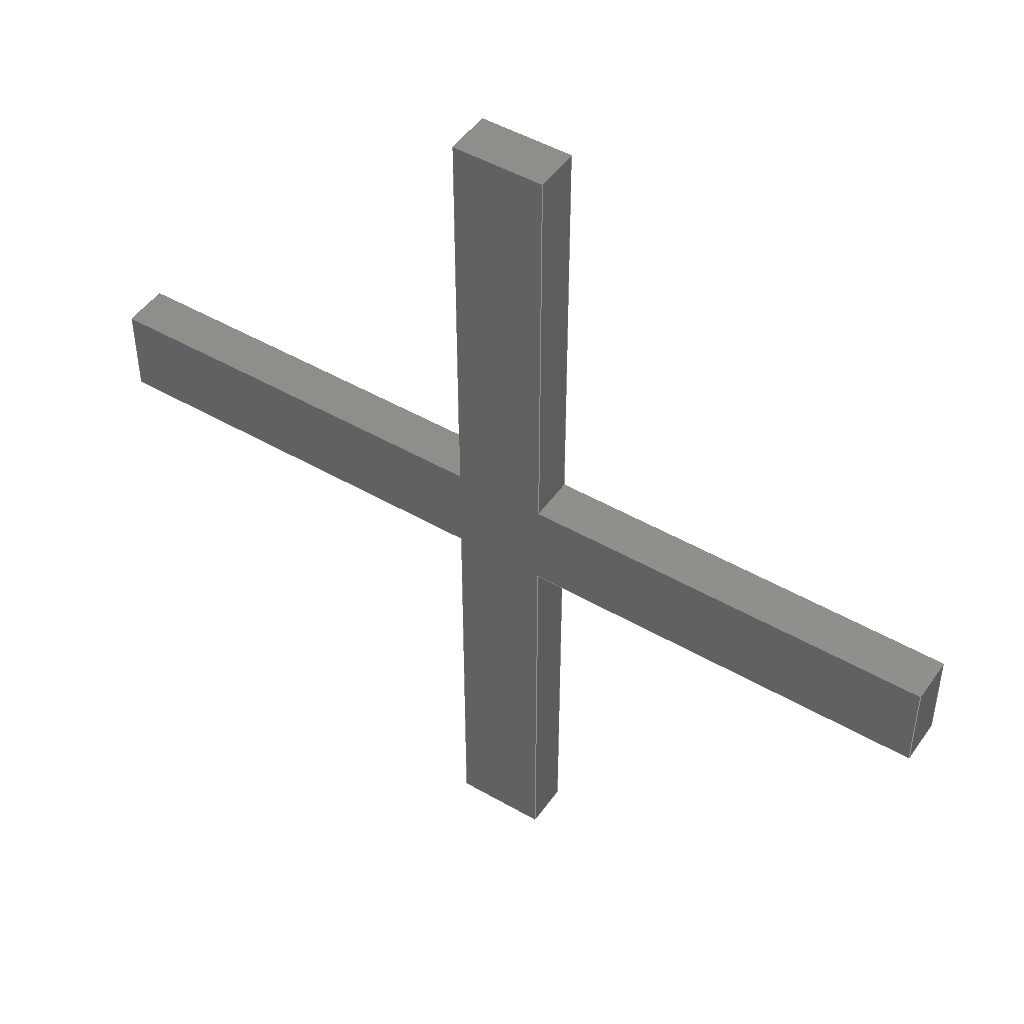
<metadata>
{"format":"step","ext":"step","renderer":"f3d","projection":"perspective","resolution":1024,"background":"white","views":[{"elev":47.4,"azim":33.2,"up":"+Z"}]}
</metadata>
<code>
ISO-10303-21;
DATA;
#1=MECHANICAL_DESIGN_GEOMETRIC_PRESENTATION_REPRESENTATION('',(#4),#438);
#2=SHAPE_REPRESENTATION_RELATIONSHIP('SRR','None',#445,#3);
#3=ADVANCED_BREP_SHAPE_REPRESENTATION('',(#5),#437);
#4=STYLED_ITEM('',(#455),#5);
#5=MANIFOLD_SOLID_BREP('Body2',#266);
#6=FACE_OUTER_BOUND('',#20,.T.);
#7=FACE_OUTER_BOUND('',#21,.T.);
#8=FACE_OUTER_BOUND('',#22,.T.);
#9=FACE_OUTER_BOUND('',#23,.T.);
#10=FACE_OUTER_BOUND('',#24,.T.);
#11=FACE_OUTER_BOUND('',#25,.T.);
#12=FACE_OUTER_BOUND('',#26,.T.);
#13=FACE_OUTER_BOUND('',#27,.T.);
#14=FACE_OUTER_BOUND('',#28,.T.);
#15=FACE_OUTER_BOUND('',#29,.T.);
#16=FACE_OUTER_BOUND('',#30,.T.);
#17=FACE_OUTER_BOUND('',#31,.T.);
#18=FACE_OUTER_BOUND('',#32,.T.);
#19=FACE_OUTER_BOUND('',#33,.T.);
#20=EDGE_LOOP('',(#166,#167,#168,#169));
#21=EDGE_LOOP('',(#170,#171,#172,#173));
#22=EDGE_LOOP('',(#174,#175,#176,#177));
#23=EDGE_LOOP('',(#178,#179,#180,#181));
#24=EDGE_LOOP('',(#182,#183,#184,#185));
#25=EDGE_LOOP('',(#186,#187,#188,#189));
#26=EDGE_LOOP('',(#190,#191,#192,#193));
#27=EDGE_LOOP('',(#194,#195,#196,#197));
#28=EDGE_LOOP('',(#198,#199,#200,#201));
#29=EDGE_LOOP('',(#202,#203,#204,#205));
#30=EDGE_LOOP('',(#206,#207,#208,#209));
#31=EDGE_LOOP('',(#210,#211,#212,#213));
#32=EDGE_LOOP('',(#214,#215,#216,#217,#218,#219,#220,#221,#222,#223,#224,
#225));
#33=EDGE_LOOP('',(#226,#227,#228,#229,#230,#231,#232,#233,#234,#235,#236,
#237));
#34=LINE('',#364,#70);
#35=LINE('',#366,#71);
#36=LINE('',#368,#72);
#37=LINE('',#369,#73);
#38=LINE('',#372,#74);
#39=LINE('',#374,#75);
#40=LINE('',#375,#76);
#41=LINE('',#378,#77);
#42=LINE('',#380,#78);
#43=LINE('',#381,#79);
#44=LINE('',#384,#80);
#45=LINE('',#386,#81);
#46=LINE('',#387,#82);
#47=LINE('',#390,#83);
#48=LINE('',#392,#84);
#49=LINE('',#393,#85);
#50=LINE('',#396,#86);
#51=LINE('',#398,#87);
#52=LINE('',#399,#88);
#53=LINE('',#402,#89);
#54=LINE('',#404,#90);
#55=LINE('',#405,#91);
#56=LINE('',#408,#92);
#57=LINE('',#410,#93);
#58=LINE('',#411,#94);
#59=LINE('',#414,#95);
#60=LINE('',#416,#96);
#61=LINE('',#417,#97);
#62=LINE('',#420,#98);
#63=LINE('',#422,#99);
#64=LINE('',#423,#100);
#65=LINE('',#426,#101);
#66=LINE('',#428,#102);
#67=LINE('',#429,#103);
#68=LINE('',#431,#104);
#69=LINE('',#432,#105);
#70=VECTOR('',#298,1);
#71=VECTOR('',#299,1);
#72=VECTOR('',#300,1);
#73=VECTOR('',#301,1);
#74=VECTOR('',#304,1);
#75=VECTOR('',#305,1);
#76=VECTOR('',#306,1);
#77=VECTOR('',#309,1);
#78=VECTOR('',#310,1);
#79=VECTOR('',#311,1);
#80=VECTOR('',#314,1);
#81=VECTOR('',#315,1);
#82=VECTOR('',#316,1);
#83=VECTOR('',#319,1);
#84=VECTOR('',#320,1);
#85=VECTOR('',#321,1);
#86=VECTOR('',#324,1);
#87=VECTOR('',#325,1);
#88=VECTOR('',#326,1);
#89=VECTOR('',#329,1);
#90=VECTOR('',#330,1);
#91=VECTOR('',#331,1);
#92=VECTOR('',#334,1);
#93=VECTOR('',#335,1);
#94=VECTOR('',#336,1);
#95=VECTOR('',#339,1);
#96=VECTOR('',#340,1);
#97=VECTOR('',#341,1);
#98=VECTOR('',#344,1);
#99=VECTOR('',#345,1);
#100=VECTOR('',#346,1);
#101=VECTOR('',#349,1);
#102=VECTOR('',#350,1);
#103=VECTOR('',#351,1);
#104=VECTOR('',#354,1);
#105=VECTOR('',#355,1);
#106=VERTEX_POINT('',#362);
#107=VERTEX_POINT('',#363);
#108=VERTEX_POINT('',#365);
#109=VERTEX_POINT('',#367);
#110=VERTEX_POINT('',#371);
#111=VERTEX_POINT('',#373);
#112=VERTEX_POINT('',#377);
#113=VERTEX_POINT('',#379);
#114=VERTEX_POINT('',#383);
#115=VERTEX_POINT('',#385);
#116=VERTEX_POINT('',#389);
#117=VERTEX_POINT('',#391);
#118=VERTEX_POINT('',#395);
#119=VERTEX_POINT('',#397);
#120=VERTEX_POINT('',#401);
#121=VERTEX_POINT('',#403);
#122=VERTEX_POINT('',#407);
#123=VERTEX_POINT('',#409);
#124=VERTEX_POINT('',#413);
#125=VERTEX_POINT('',#415);
#126=VERTEX_POINT('',#419);
#127=VERTEX_POINT('',#421);
#128=VERTEX_POINT('',#425);
#129=VERTEX_POINT('',#427);
#130=EDGE_CURVE('',#106,#107,#34,.T.);
#131=EDGE_CURVE('',#108,#107,#35,.T.);
#132=EDGE_CURVE('',#109,#108,#36,.T.);
#133=EDGE_CURVE('',#106,#109,#37,.T.);
#134=EDGE_CURVE('',#110,#106,#38,.T.);
#135=EDGE_CURVE('',#111,#109,#39,.T.);
#136=EDGE_CURVE('',#110,#111,#40,.T.);
#137=EDGE_CURVE('',#112,#110,#41,.T.);
#138=EDGE_CURVE('',#113,#111,#42,.T.);
#139=EDGE_CURVE('',#112,#113,#43,.T.);
#140=EDGE_CURVE('',#114,#113,#44,.T.);
#141=EDGE_CURVE('',#115,#114,#45,.T.);
#142=EDGE_CURVE('',#115,#112,#46,.T.);
#143=EDGE_CURVE('',#107,#116,#47,.T.);
#144=EDGE_CURVE('',#116,#117,#48,.T.);
#145=EDGE_CURVE('',#108,#117,#49,.T.);
#146=EDGE_CURVE('',#118,#115,#50,.T.);
#147=EDGE_CURVE('',#119,#114,#51,.T.);
#148=EDGE_CURVE('',#118,#119,#52,.T.);
#149=EDGE_CURVE('',#120,#118,#53,.T.);
#150=EDGE_CURVE('',#121,#119,#54,.T.);
#151=EDGE_CURVE('',#120,#121,#55,.T.);
#152=EDGE_CURVE('',#122,#120,#56,.T.);
#153=EDGE_CURVE('',#123,#121,#57,.T.);
#154=EDGE_CURVE('',#122,#123,#58,.T.);
#155=EDGE_CURVE('',#124,#122,#59,.T.);
#156=EDGE_CURVE('',#125,#123,#60,.T.);
#157=EDGE_CURVE('',#124,#125,#61,.T.);
#158=EDGE_CURVE('',#126,#124,#62,.T.);
#159=EDGE_CURVE('',#127,#125,#63,.T.);
#160=EDGE_CURVE('',#126,#127,#64,.T.);
#161=EDGE_CURVE('',#128,#126,#65,.T.);
#162=EDGE_CURVE('',#129,#127,#66,.T.);
#163=EDGE_CURVE('',#128,#129,#67,.T.);
#164=EDGE_CURVE('',#116,#128,#68,.T.);
#165=EDGE_CURVE('',#117,#129,#69,.T.);
#166=ORIENTED_EDGE('',*,*,#130,.T.);
#167=ORIENTED_EDGE('',*,*,#131,.F.);
#168=ORIENTED_EDGE('',*,*,#132,.F.);
#169=ORIENTED_EDGE('',*,*,#133,.F.);
#170=ORIENTED_EDGE('',*,*,#134,.T.);
#171=ORIENTED_EDGE('',*,*,#133,.T.);
#172=ORIENTED_EDGE('',*,*,#135,.F.);
#173=ORIENTED_EDGE('',*,*,#136,.F.);
#174=ORIENTED_EDGE('',*,*,#137,.T.);
#175=ORIENTED_EDGE('',*,*,#136,.T.);
#176=ORIENTED_EDGE('',*,*,#138,.F.);
#177=ORIENTED_EDGE('',*,*,#139,.F.);
#178=ORIENTED_EDGE('',*,*,#139,.T.);
#179=ORIENTED_EDGE('',*,*,#140,.F.);
#180=ORIENTED_EDGE('',*,*,#141,.F.);
#181=ORIENTED_EDGE('',*,*,#142,.T.);
#182=ORIENTED_EDGE('',*,*,#131,.T.);
#183=ORIENTED_EDGE('',*,*,#143,.T.);
#184=ORIENTED_EDGE('',*,*,#144,.T.);
#185=ORIENTED_EDGE('',*,*,#145,.F.);
#186=ORIENTED_EDGE('',*,*,#146,.T.);
#187=ORIENTED_EDGE('',*,*,#141,.T.);
#188=ORIENTED_EDGE('',*,*,#147,.F.);
#189=ORIENTED_EDGE('',*,*,#148,.F.);
#190=ORIENTED_EDGE('',*,*,#149,.T.);
#191=ORIENTED_EDGE('',*,*,#148,.T.);
#192=ORIENTED_EDGE('',*,*,#150,.F.);
#193=ORIENTED_EDGE('',*,*,#151,.F.);
#194=ORIENTED_EDGE('',*,*,#152,.T.);
#195=ORIENTED_EDGE('',*,*,#151,.T.);
#196=ORIENTED_EDGE('',*,*,#153,.F.);
#197=ORIENTED_EDGE('',*,*,#154,.F.);
#198=ORIENTED_EDGE('',*,*,#155,.T.);
#199=ORIENTED_EDGE('',*,*,#154,.T.);
#200=ORIENTED_EDGE('',*,*,#156,.F.);
#201=ORIENTED_EDGE('',*,*,#157,.F.);
#202=ORIENTED_EDGE('',*,*,#158,.T.);
#203=ORIENTED_EDGE('',*,*,#157,.T.);
#204=ORIENTED_EDGE('',*,*,#159,.F.);
#205=ORIENTED_EDGE('',*,*,#160,.F.);
#206=ORIENTED_EDGE('',*,*,#161,.T.);
#207=ORIENTED_EDGE('',*,*,#160,.T.);
#208=ORIENTED_EDGE('',*,*,#162,.F.);
#209=ORIENTED_EDGE('',*,*,#163,.F.);
#210=ORIENTED_EDGE('',*,*,#164,.T.);
#211=ORIENTED_EDGE('',*,*,#163,.T.);
#212=ORIENTED_EDGE('',*,*,#165,.F.);
#213=ORIENTED_EDGE('',*,*,#144,.F.);
#214=ORIENTED_EDGE('',*,*,#140,.T.);
#215=ORIENTED_EDGE('',*,*,#138,.T.);
#216=ORIENTED_EDGE('',*,*,#135,.T.);
#217=ORIENTED_EDGE('',*,*,#132,.T.);
#218=ORIENTED_EDGE('',*,*,#145,.T.);
#219=ORIENTED_EDGE('',*,*,#165,.T.);
#220=ORIENTED_EDGE('',*,*,#162,.T.);
#221=ORIENTED_EDGE('',*,*,#159,.T.);
#222=ORIENTED_EDGE('',*,*,#156,.T.);
#223=ORIENTED_EDGE('',*,*,#153,.T.);
#224=ORIENTED_EDGE('',*,*,#150,.T.);
#225=ORIENTED_EDGE('',*,*,#147,.T.);
#226=ORIENTED_EDGE('',*,*,#142,.F.);
#227=ORIENTED_EDGE('',*,*,#146,.F.);
#228=ORIENTED_EDGE('',*,*,#149,.F.);
#229=ORIENTED_EDGE('',*,*,#152,.F.);
#230=ORIENTED_EDGE('',*,*,#155,.F.);
#231=ORIENTED_EDGE('',*,*,#158,.F.);
#232=ORIENTED_EDGE('',*,*,#161,.F.);
#233=ORIENTED_EDGE('',*,*,#164,.F.);
#234=ORIENTED_EDGE('',*,*,#143,.F.);
#235=ORIENTED_EDGE('',*,*,#130,.F.);
#236=ORIENTED_EDGE('',*,*,#134,.F.);
#237=ORIENTED_EDGE('',*,*,#137,.F.);
#238=PLANE('',#280);
#239=PLANE('',#281);
#240=PLANE('',#282);
#241=PLANE('',#283);
#242=PLANE('',#284);
#243=PLANE('',#285);
#244=PLANE('',#286);
#245=PLANE('',#287);
#246=PLANE('',#288);
#247=PLANE('',#289);
#248=PLANE('',#290);
#249=PLANE('',#291);
#250=PLANE('',#292);
#251=PLANE('',#293);
#252=ADVANCED_FACE('',(#6),#238,.T.);
#253=ADVANCED_FACE('',(#7),#239,.T.);
#254=ADVANCED_FACE('',(#8),#240,.T.);
#255=ADVANCED_FACE('',(#9),#241,.T.);
#256=ADVANCED_FACE('',(#10),#242,.T.);
#257=ADVANCED_FACE('',(#11),#243,.T.);
#258=ADVANCED_FACE('',(#12),#244,.T.);
#259=ADVANCED_FACE('',(#13),#245,.T.);
#260=ADVANCED_FACE('',(#14),#246,.T.);
#261=ADVANCED_FACE('',(#15),#247,.T.);
#262=ADVANCED_FACE('',(#16),#248,.T.);
#263=ADVANCED_FACE('',(#17),#249,.T.);
#264=ADVANCED_FACE('',(#18),#250,.T.);
#265=ADVANCED_FACE('',(#19),#251,.F.);
#266=CLOSED_SHELL('',(#252,#253,#254,#255,#256,#257,#258,#259,#260,#261,
#262,#263,#264,#265));
#267=DERIVED_UNIT_ELEMENT(#269,1);
#268=DERIVED_UNIT_ELEMENT(#440,3);
#269=(
MASS_UNIT()
NAMED_UNIT(*)
SI_UNIT(.KILO.,.GRAM.)
);
#270=DERIVED_UNIT((#267,#268));
#271=MEASURE_REPRESENTATION_ITEM('density measure',
POSITIVE_RATIO_MEASURE(7850),#270);
#272=PROPERTY_DEFINITION_REPRESENTATION(#277,#274);
#273=PROPERTY_DEFINITION_REPRESENTATION(#278,#275);
#274=REPRESENTATION('material name',(#276),#437);
#275=REPRESENTATION('density',(#271),#437);
#276=DESCRIPTIVE_REPRESENTATION_ITEM('Steel','Steel');
#277=PROPERTY_DEFINITION('material property','material name',#447);
#278=PROPERTY_DEFINITION('material property','density of part',#447);
#279=AXIS2_PLACEMENT_3D('placement',#360,#294,#295);
#280=AXIS2_PLACEMENT_3D('',#361,#296,#297);
#281=AXIS2_PLACEMENT_3D('',#370,#302,#303);
#282=AXIS2_PLACEMENT_3D('',#376,#307,#308);
#283=AXIS2_PLACEMENT_3D('',#382,#312,#313);
#284=AXIS2_PLACEMENT_3D('',#388,#317,#318);
#285=AXIS2_PLACEMENT_3D('',#394,#322,#323);
#286=AXIS2_PLACEMENT_3D('',#400,#327,#328);
#287=AXIS2_PLACEMENT_3D('',#406,#332,#333);
#288=AXIS2_PLACEMENT_3D('',#412,#337,#338);
#289=AXIS2_PLACEMENT_3D('',#418,#342,#343);
#290=AXIS2_PLACEMENT_3D('',#424,#347,#348);
#291=AXIS2_PLACEMENT_3D('',#430,#352,#353);
#292=AXIS2_PLACEMENT_3D('',#433,#356,#357);
#293=AXIS2_PLACEMENT_3D('',#434,#358,#359);
#294=DIRECTION('axis',(0,0,1));
#295=DIRECTION('refdir',(1,0,0));
#296=DIRECTION('center_axis',(1,0,1.702e-16));
#297=DIRECTION('ref_axis',(1.702e-16,0,-1));
#298=DIRECTION('',(1.702e-16,0,-1));
#299=DIRECTION('',(0,-1,0));
#300=DIRECTION('',(1.702e-16,0,-1));
#301=DIRECTION('',(0,1,0));
#302=DIRECTION('center_axis',(0,0,1));
#303=DIRECTION('ref_axis',(1,0,0));
#304=DIRECTION('',(1,0,0));
#305=DIRECTION('',(1,0,0));
#306=DIRECTION('',(0,1,0));
#307=DIRECTION('center_axis',(-1,0,5.921e-17));
#308=DIRECTION('ref_axis',(5.921e-17,0,1));
#309=DIRECTION('',(5.921e-17,0,1));
#310=DIRECTION('',(5.921e-17,0,1));
#311=DIRECTION('',(0,1,0));
#312=DIRECTION('center_axis',(-1.036e-16,0,1));
#313=DIRECTION('ref_axis',(1,0,1.036e-16));
#314=DIRECTION('',(1,0,1.036e-16));
#315=DIRECTION('',(0,1,0));
#316=DIRECTION('',(1,0,1.036e-16));
#317=DIRECTION('center_axis',(-1.036e-16,0,1));
#318=DIRECTION('ref_axis',(1,0,1.036e-16));
#319=DIRECTION('',(1,0,1.036e-16));
#320=DIRECTION('',(0,1,0));
#321=DIRECTION('',(1,0,1.036e-16));
#322=DIRECTION('center_axis',(-1,0,0));
#323=DIRECTION('ref_axis',(0,0,1));
#324=DIRECTION('',(0,0,1));
#325=DIRECTION('',(0,0,1));
#326=DIRECTION('',(0,1,0));
#327=DIRECTION('center_axis',(5.921e-17,0,-1));
#328=DIRECTION('ref_axis',(-1,0,-5.921e-17));
#329=DIRECTION('',(-1,0,-5.921e-17));
#330=DIRECTION('',(-1,0,-5.921e-17));
#331=DIRECTION('',(0,1,0));
#332=DIRECTION('center_axis',(-1,0,5.921e-17));
#333=DIRECTION('ref_axis',(5.921e-17,0,1));
#334=DIRECTION('',(5.921e-17,0,1));
#335=DIRECTION('',(5.921e-17,0,1));
#336=DIRECTION('',(0,1,0));
#337=DIRECTION('center_axis',(0,0,-1));
#338=DIRECTION('ref_axis',(-1,0,0));
#339=DIRECTION('',(-1,0,0));
#340=DIRECTION('',(-1,0,0));
#341=DIRECTION('',(0,1,0));
#342=DIRECTION('center_axis',(1,0,1.702e-16));
#343=DIRECTION('ref_axis',(1.702e-16,0,-1));
#344=DIRECTION('',(1.702e-16,0,-1));
#345=DIRECTION('',(1.702e-16,0,-1));
#346=DIRECTION('',(0,1,0));
#347=DIRECTION('center_axis',(5.921e-17,0,-1));
#348=DIRECTION('ref_axis',(-1,0,-5.921e-17));
#349=DIRECTION('',(-1,0,-5.921e-17));
#350=DIRECTION('',(-1,0,-5.921e-17));
#351=DIRECTION('',(0,1,0));
#352=DIRECTION('center_axis',(1,0,0));
#353=DIRECTION('ref_axis',(0,0,-1));
#354=DIRECTION('',(0,0,-1));
#355=DIRECTION('',(0,0,-1));
#356=DIRECTION('center_axis',(0,1,0));
#357=DIRECTION('ref_axis',(0,0,1));
#358=DIRECTION('center_axis',(0,1,0));
#359=DIRECTION('ref_axis',(1,0,0));
#360=CARTESIAN_POINT('',(0,0,0));
#361=CARTESIAN_POINT('Origin',(1.5,0,15));
#362=CARTESIAN_POINT('',(1.5,0,15));
#363=CARTESIAN_POINT('',(1.5,0,1.5));
#364=CARTESIAN_POINT('',(1.5,0,15));
#365=CARTESIAN_POINT('',(1.5,1.5,1.5));
#366=CARTESIAN_POINT('',(1.5,0,1.5));
#367=CARTESIAN_POINT('',(1.5,1.5,15));
#368=CARTESIAN_POINT('',(1.5,1.5,15));
#369=CARTESIAN_POINT('',(1.5,0,15));
#370=CARTESIAN_POINT('Origin',(-1.5,0,15));
#371=CARTESIAN_POINT('',(-1.5,0,15));
#372=CARTESIAN_POINT('',(-1.5,0,15));
#373=CARTESIAN_POINT('',(-1.5,1.5,15));
#374=CARTESIAN_POINT('',(-1.5,1.5,15));
#375=CARTESIAN_POINT('',(-1.5,0,15));
#376=CARTESIAN_POINT('Origin',(-1.5,0,1.5));
#377=CARTESIAN_POINT('',(-1.5,0,1.5));
#378=CARTESIAN_POINT('',(-1.5,0,-15));
#379=CARTESIAN_POINT('',(-1.5,1.5,1.5));
#380=CARTESIAN_POINT('',(-1.5,1.5,-15));
#381=CARTESIAN_POINT('',(-1.5,0,1.5));
#382=CARTESIAN_POINT('Origin',(-15,0,1.5));
#383=CARTESIAN_POINT('',(-15,1.5,1.5));
#384=CARTESIAN_POINT('',(-15,1.5,1.5));
#385=CARTESIAN_POINT('',(-15,0,1.5));
#386=CARTESIAN_POINT('',(-15,0,1.5));
#387=CARTESIAN_POINT('',(-15,0,1.5));
#388=CARTESIAN_POINT('Origin',(-15,0,1.5));
#389=CARTESIAN_POINT('',(15,0,1.5));
#390=CARTESIAN_POINT('',(-15,0,1.5));
#391=CARTESIAN_POINT('',(15,1.5,1.5));
#392=CARTESIAN_POINT('',(15,0,1.5));
#393=CARTESIAN_POINT('',(-15,1.5,1.5));
#394=CARTESIAN_POINT('Origin',(-15,0,-1.5));
#395=CARTESIAN_POINT('',(-15,0,-1.5));
#396=CARTESIAN_POINT('',(-15,0,-1.5));
#397=CARTESIAN_POINT('',(-15,1.5,-1.5));
#398=CARTESIAN_POINT('',(-15,1.5,-1.5));
#399=CARTESIAN_POINT('',(-15,0,-1.5));
#400=CARTESIAN_POINT('Origin',(-1.5,0,-1.5));
#401=CARTESIAN_POINT('',(-1.5,0,-1.5));
#402=CARTESIAN_POINT('',(15,0,-1.5));
#403=CARTESIAN_POINT('',(-1.5,1.5,-1.5));
#404=CARTESIAN_POINT('',(15,1.5,-1.5));
#405=CARTESIAN_POINT('',(-1.5,0,-1.5));
#406=CARTESIAN_POINT('Origin',(-1.5,0,-15));
#407=CARTESIAN_POINT('',(-1.5,0,-15));
#408=CARTESIAN_POINT('',(-1.5,0,-15));
#409=CARTESIAN_POINT('',(-1.5,1.5,-15));
#410=CARTESIAN_POINT('',(-1.5,1.5,-15));
#411=CARTESIAN_POINT('',(-1.5,0,-15));
#412=CARTESIAN_POINT('Origin',(1.5,0,-15));
#413=CARTESIAN_POINT('',(1.5,0,-15));
#414=CARTESIAN_POINT('',(1.5,0,-15));
#415=CARTESIAN_POINT('',(1.5,1.5,-15));
#416=CARTESIAN_POINT('',(1.5,1.5,-15));
#417=CARTESIAN_POINT('',(1.5,0,-15));
#418=CARTESIAN_POINT('Origin',(1.5,0,-1.5));
#419=CARTESIAN_POINT('',(1.5,0,-1.5));
#420=CARTESIAN_POINT('',(1.5,0,15));
#421=CARTESIAN_POINT('',(1.5,1.5,-1.5));
#422=CARTESIAN_POINT('',(1.5,1.5,15));
#423=CARTESIAN_POINT('',(1.5,0,-1.5));
#424=CARTESIAN_POINT('Origin',(15,0,-1.5));
#425=CARTESIAN_POINT('',(15,0,-1.5));
#426=CARTESIAN_POINT('',(15,0,-1.5));
#427=CARTESIAN_POINT('',(15,1.5,-1.5));
#428=CARTESIAN_POINT('',(15,1.5,-1.5));
#429=CARTESIAN_POINT('',(15,0,-1.5));
#430=CARTESIAN_POINT('Origin',(15,0,1.5));
#431=CARTESIAN_POINT('',(15,0,1.5));
#432=CARTESIAN_POINT('',(15,1.5,1.5));
#433=CARTESIAN_POINT('Origin',(3.553e-15,1.5,-6.75));
#434=CARTESIAN_POINT('Origin',(3.553e-15,0,-6.75));
#435=UNCERTAINTY_MEASURE_WITH_UNIT(LENGTH_MEASURE(0.001),#439,
'DISTANCE_ACCURACY_VALUE',
'Maximum model space distance between geometric entities at asserted c
onnectivities');
#436=UNCERTAINTY_MEASURE_WITH_UNIT(LENGTH_MEASURE(0.001),#439,
'DISTANCE_ACCURACY_VALUE',
'Maximum model space distance between geometric entities at asserted c
onnectivities');
#437=(
GEOMETRIC_REPRESENTATION_CONTEXT(3)
GLOBAL_UNCERTAINTY_ASSIGNED_CONTEXT((#435))
GLOBAL_UNIT_ASSIGNED_CONTEXT((#439,#441,#442))
REPRESENTATION_CONTEXT('','3D')
);
#438=(
GEOMETRIC_REPRESENTATION_CONTEXT(3)
GLOBAL_UNCERTAINTY_ASSIGNED_CONTEXT((#436))
GLOBAL_UNIT_ASSIGNED_CONTEXT((#439,#441,#442))
REPRESENTATION_CONTEXT('','3D')
);
#439=(
LENGTH_UNIT()
NAMED_UNIT(*)
SI_UNIT(.CENTI.,.METRE.)
);
#440=(
LENGTH_UNIT()
NAMED_UNIT(*)
SI_UNIT($,.METRE.)
);
#441=(
NAMED_UNIT(*)
PLANE_ANGLE_UNIT()
SI_UNIT($,.RADIAN.)
);
#442=(
NAMED_UNIT(*)
SI_UNIT($,.STERADIAN.)
SOLID_ANGLE_UNIT()
);
#443=SHAPE_DEFINITION_REPRESENTATION(#444,#445);
#444=PRODUCT_DEFINITION_SHAPE('',$,#447);
#445=SHAPE_REPRESENTATION('',(#279),#437);
#446=PRODUCT_DEFINITION_CONTEXT('part definition',#451,'design');
#447=PRODUCT_DEFINITION('Cross','Cross v3',#448,#446);
#448=PRODUCT_DEFINITION_FORMATION('',$,#453);
#449=PRODUCT_RELATED_PRODUCT_CATEGORY('Cross v3','Cross v3',(#453));
#450=APPLICATION_PROTOCOL_DEFINITION('international standard',
'automotive_design',2009,#451);
#451=APPLICATION_CONTEXT(
'Core Data for Automotive Mechanical Design Process');
#452=PRODUCT_CONTEXT('part definition',#451,'mechanical');
#453=PRODUCT('Cross','Cross v3',$,(#452));
#454=PRESENTATION_STYLE_ASSIGNMENT((#456));
#455=PRESENTATION_STYLE_ASSIGNMENT((#457));
#456=SURFACE_STYLE_USAGE(.BOTH.,#458);
#457=SURFACE_STYLE_USAGE(.BOTH.,#459);
#458=SURFACE_SIDE_STYLE('',(#460));
#459=SURFACE_SIDE_STYLE('',(#461));
#460=SURFACE_STYLE_FILL_AREA(#462);
#461=SURFACE_STYLE_FILL_AREA(#463);
#462=FILL_AREA_STYLE('Steel - Satin',(#464));
#463=FILL_AREA_STYLE('Copper - Polished',(#465));
#464=FILL_AREA_STYLE_COLOUR('Steel - Satin',#466);
#465=FILL_AREA_STYLE_COLOUR('Copper - Polished',#467);
#466=COLOUR_RGB('Steel - Satin',0.6275,0.6275,0.6275);
#467=COLOUR_RGB('Copper - Polished',0.9294,0.8078,
0.7647);
ENDSEC;
END-ISO-10303-21;

</code>
